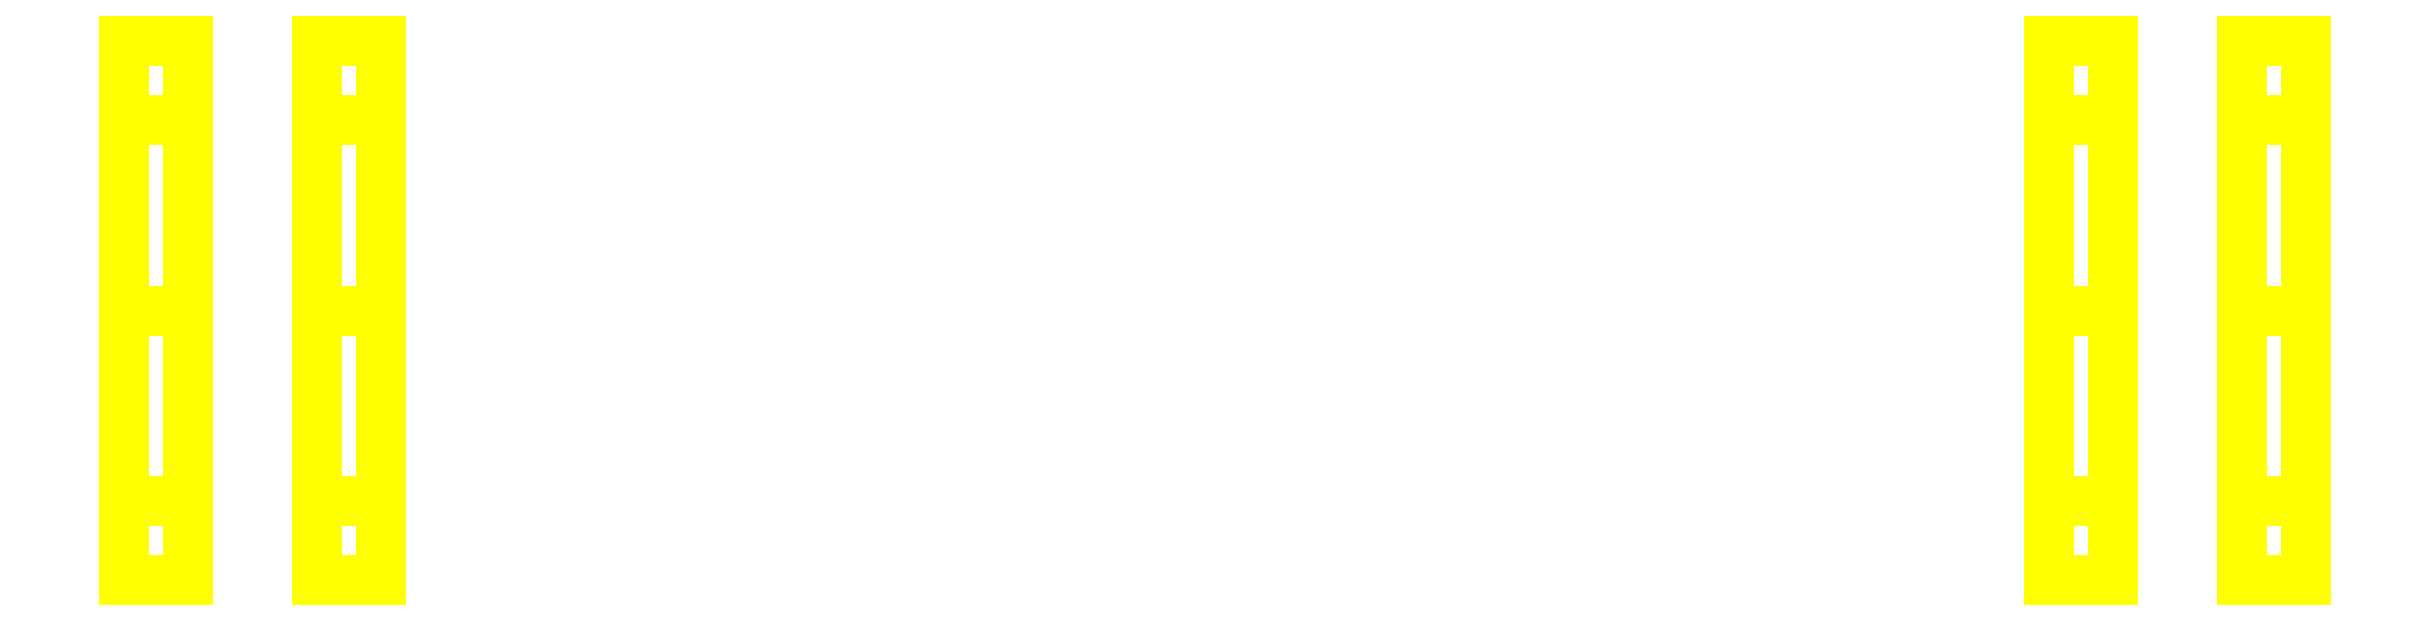
<metadata>
{"format":"dxf","ext":"dxf","renderer":"ezdxf+matplotlib","layout":"modelspace","background":"white","min_lineweight":24,"dpi":150}
</metadata>
<code>
0
SECTION
2
ENTITIES
0
3DFACE
8
WHEELS
10
-0.8
20
-0.21
30
0
11
-0.8
21
-0.1485
31
0.1485
12
-0.85
22
-0.1485
32
0.1485
13
-0.85
23
-0.21
33
0
0
3DFACE
8
WHEELS
10
-0.8
20
-0.1485
30
0.1485
11
-0.8
21
0
31
0.21
12
-0.85
22
0
32
0.21
13
-0.85
23
-0.1485
33
0.1485
0
3DFACE
8
WHEELS
10
-0.8
20
0
30
0.21
11
-0.8
21
0.1485
31
0.1485
12
-0.85
22
0.1485
32
0.1485
13
-0.85
23
0
33
0.21
0
3DFACE
8
WHEELS
10
-0.8
20
0.1485
30
0.1485
11
-0.8
21
0.21
31
0
12
-0.85
22
0.21
32
0
13
-0.85
23
0.1485
33
0.1485
0
3DFACE
8
WHEELS
10
-0.8
20
0.21
30
0
11
-0.8
21
0.1485
31
-0.1485
12
-0.85
22
0.1485
32
-0.1485
13
-0.85
23
0.21
33
0
0
3DFACE
8
WHEELS
10
-0.8
20
0.1485
30
-0.1485
11
-0.8
21
0
31
-0.21
12
-0.85
22
0
32
-0.21
13
-0.85
23
0.1485
33
-0.1485
0
3DFACE
8
WHEELS
10
-0.8
20
0
30
-0.21
11
-0.8
21
-0.1485
31
-0.1485
12
-0.85
22
-0.1485
32
-0.1485
13
-0.85
23
0
33
-0.21
0
3DFACE
8
WHEELS
10
-0.8
20
-0.1485
30
-0.1485
11
-0.8
21
-0.21
31
0
12
-0.85
22
-0.21
32
0
13
-0.85
23
-0.1485
33
-0.1485
0
3DFACE
8
WHEELS
10
-0.8
20
-0.1485
30
0.1485
11
-0.8
21
0.21
31
0
12
-0.8
22
0.1485
32
0.1485
13
-0.8
23
0
33
0.21
0
3DFACE
8
WHEELS
10
-0.8
20
-0.21
30
0
11
-0.8
21
0.1485
31
-0.1485
12
-0.8
22
0.21
32
0
13
-0.8
23
-0.1485
33
0.1485
0
3DFACE
8
WHEELS
10
-0.8
20
-0.1485
30
-0.1485
11
-0.8
21
0
31
-0.21
12
-0.8
22
0.1485
32
-0.1485
13
-0.8
23
-0.21
33
0
0
3DFACE
8
WHEELS
10
-0.85
20
0.1485
30
-0.1485
11
-0.85
21
0
31
-0.21
12
-0.85
22
-0.1485
32
-0.1485
13
-0.85
23
0.21
33
0
0
3DFACE
8
WHEELS
10
-0.85
20
0.21
30
0
11
-0.85
21
-0.1485
31
-0.1485
12
-0.85
22
-0.21
32
0
13
-0.85
23
0.1485
33
0.1485
0
3DFACE
8
WHEELS
10
-0.85
20
0.1485
30
0.1485
11
-0.85
21
-0.21
31
0
12
-0.85
22
-0.1485
32
0.1485
13
-0.85
23
0
33
0.21
0
3DFACE
8
WHEELS
10
-0.7
20
0.1485
30
-0.1485
11
-0.7
21
0
31
-0.21
12
-0.7
22
-0.1485
32
-0.1485
13
-0.7
23
0.21
33
0
0
3DFACE
8
WHEELS
10
-0.7
20
0.21
30
0
11
-0.7
21
-0.1485
31
-0.1485
12
-0.7
22
-0.21
32
0
13
-0.7
23
0.1485
33
0.1485
0
3DFACE
8
WHEELS
10
-0.65
20
-0.1485
30
-0.1485
11
-0.65
21
0
31
-0.21
12
-0.65
22
0.1485
32
-0.1485
13
-0.65
23
-0.21
33
0
0
3DFACE
8
WHEELS
10
-0.65
20
-0.21
30
0
11
-0.65
21
0.1485
31
-0.1485
12
-0.65
22
0.21
32
0
13
-0.65
23
-0.1485
33
0.1485
0
3DFACE
8
WHEELS
10
-0.65
20
-0.1485
30
-0.1485
11
-0.65
21
-0.21
31
0
12
-0.7
22
-0.21
32
0
13
-0.7
23
-0.1485
33
-0.1485
0
3DFACE
8
WHEELS
10
-0.65
20
0.21
30
0
11
-0.65
21
0.1485
31
-0.1485
12
-0.7
22
0.1485
32
-0.1485
13
-0.7
23
0.21
33
0
0
3DFACE
8
WHEELS
10
-0.65
20
0
30
-0.21
11
-0.65
21
-0.1485
31
-0.1485
12
-0.7
22
-0.1485
32
-0.1485
13
-0.7
23
0
33
-0.21
0
3DFACE
8
WHEELS
10
-0.65
20
0.1485
30
-0.1485
11
-0.65
21
0
31
-0.21
12
-0.7
22
0
32
-0.21
13
-0.7
23
0.1485
33
-0.1485
0
3DFACE
8
WHEELS
10
-0.7
20
0.1485
30
0.1485
11
-0.7
21
-0.21
31
0
12
-0.7
22
-0.1485
32
0.1485
13
-0.7
23
0
33
0.21
0
3DFACE
8
WHEELS
10
-0.65
20
-0.1485
30
0.1485
11
-0.65
21
0.21
31
0
12
-0.65
22
0.1485
32
0.1485
13
-0.65
23
0
33
0.21
0
3DFACE
8
WHEELS
10
-0.65
20
0.1485
30
0.1485
11
-0.65
21
0.21
31
0
12
-0.7
22
0.21
32
0
13
-0.7
23
0.1485
33
0.1485
0
3DFACE
8
WHEELS
10
-0.65
20
-0.21
30
0
11
-0.65
21
-0.1485
31
0.1485
12
-0.7
22
-0.1485
32
0.1485
13
-0.7
23
-0.21
33
0
0
3DFACE
8
WHEELS
10
-0.65
20
0
30
0.21
11
-0.65
21
0.1485
31
0.1485
12
-0.7
22
0.1485
32
0.1485
13
-0.7
23
0
33
0.21
0
3DFACE
8
WHEELS
10
-0.65
20
-0.1485
30
0.1485
11
-0.65
21
0
31
0.21
12
-0.7
22
0
32
0.21
13
-0.7
23
-0.1485
33
0.1485
0
3DFACE
8
WHEELS
10
0.85
20
0.21
30
0
11
0.85
21
0.1485
31
-0.1485
12
0.8
22
0.1485
32
-0.1485
13
0.8
23
0.21
33
0
0
3DFACE
8
WHEELS
10
0.85
20
-0.1485
30
-0.1485
11
0.85
21
-0.21
31
0
12
0.8
22
-0.21
32
0
13
0.8
23
-0.1485
33
-0.1485
0
3DFACE
8
WHEELS
10
0.85
20
-0.21
30
0
11
0.85
21
0.1485
31
-0.1485
12
0.85
22
0.21
32
0
13
0.85
23
-0.1485
33
0.1485
0
3DFACE
8
WHEELS
10
0.85
20
-0.1485
30
-0.1485
11
0.85
21
0
31
-0.21
12
0.85
22
0.1485
32
-0.1485
13
0.85
23
-0.21
33
0
0
3DFACE
8
WHEELS
10
0.8
20
0.21
30
0
11
0.8
21
-0.1485
31
-0.1485
12
0.8
22
-0.21
32
0
13
0.8
23
0.1485
33
0.1485
0
3DFACE
8
WHEELS
10
0.8
20
0.1485
30
-0.1485
11
0.8
21
0
31
-0.21
12
0.8
22
-0.1485
32
-0.1485
13
0.8
23
0.21
33
0
0
3DFACE
8
WHEELS
10
0.65
20
0.1485
30
-0.1485
11
0.65
21
0
31
-0.21
12
0.65
22
-0.1485
32
-0.1485
13
0.65
23
0.21
33
0
0
3DFACE
8
WHEELS
10
0.65
20
0.21
30
0
11
0.65
21
-0.1485
31
-0.1485
12
0.65
22
-0.21
32
0
13
0.65
23
0.1485
33
0.1485
0
3DFACE
8
WHEELS
10
0.7
20
-0.1485
30
-0.1485
11
0.7
21
0
31
-0.21
12
0.7
22
0.1485
32
-0.1485
13
0.7
23
-0.21
33
0
0
3DFACE
8
WHEELS
10
0.7
20
-0.21
30
0
11
0.7
21
0.1485
31
-0.1485
12
0.7
22
0.21
32
0
13
0.7
23
-0.1485
33
0.1485
0
3DFACE
8
WHEELS
10
0.7
20
-0.1485
30
-0.1485
11
0.7
21
-0.21
31
0
12
0.65
22
-0.21
32
0
13
0.65
23
-0.1485
33
-0.1485
0
3DFACE
8
WHEELS
10
0.7
20
0.21
30
0
11
0.7
21
0.1485
31
-0.1485
12
0.65
22
0.1485
32
-0.1485
13
0.65
23
0.21
33
0
0
3DFACE
8
WHEELS
10
0.85
20
0.1485
30
-0.1485
11
0.85
21
0
31
-0.21
12
0.8
22
0
32
-0.21
13
0.8
23
0.1485
33
-0.1485
0
3DFACE
8
WHEELS
10
0.85
20
0
30
-0.21
11
0.85
21
-0.1485
31
-0.1485
12
0.8
22
-0.1485
32
-0.1485
13
0.8
23
0
33
-0.21
0
3DFACE
8
WHEELS
10
0.7
20
0
30
-0.21
11
0.7
21
-0.1485
31
-0.1485
12
0.65
22
-0.1485
32
-0.1485
13
0.65
23
0
33
-0.21
0
3DFACE
8
WHEELS
10
0.7
20
0.1485
30
-0.1485
11
0.7
21
0
31
-0.21
12
0.65
22
0
32
-0.21
13
0.65
23
0.1485
33
-0.1485
0
3DFACE
8
WHEELS
10
0.85
20
-0.21
30
0
11
0.85
21
-0.1485
31
0.1485
12
0.8
22
-0.1485
32
0.1485
13
0.8
23
-0.21
33
0
0
3DFACE
8
WHEELS
10
0.85
20
0.1485
30
0.1485
11
0.85
21
0.21
31
0
12
0.8
22
0.21
32
0
13
0.8
23
0.1485
33
0.1485
0
3DFACE
8
WHEELS
10
0.85
20
-0.1485
30
0.1485
11
0.85
21
0.21
31
0
12
0.85
22
0.1485
32
0.1485
13
0.85
23
0
33
0.21
0
3DFACE
8
WHEELS
10
0.8
20
0.1485
30
0.1485
11
0.8
21
-0.21
31
0
12
0.8
22
-0.1485
32
0.1485
13
0.8
23
0
33
0.21
0
3DFACE
8
WHEELS
10
0.65
20
0.1485
30
0.1485
11
0.65
21
-0.21
31
0
12
0.65
22
-0.1485
32
0.1485
13
0.65
23
0
33
0.21
0
3DFACE
8
WHEELS
10
0.7
20
-0.1485
30
0.1485
11
0.7
21
0.21
31
0
12
0.7
22
0.1485
32
0.1485
13
0.7
23
0
33
0.21
0
3DFACE
8
WHEELS
10
0.7
20
0.1485
30
0.1485
11
0.7
21
0.21
31
0
12
0.65
22
0.21
32
0
13
0.65
23
0.1485
33
0.1485
0
3DFACE
8
WHEELS
10
0.7
20
-0.21
30
0
11
0.7
21
-0.1485
31
0.1485
12
0.65
22
-0.1485
32
0.1485
13
0.65
23
-0.21
33
0
0
3DFACE
8
WHEELS
10
0.85
20
-0.1485
30
0.1485
11
0.85
21
0
31
0.21
12
0.8
22
0
32
0.21
13
0.8
23
-0.1485
33
0.1485
0
3DFACE
8
WHEELS
10
0.85
20
0
30
0.21
11
0.85
21
0.1485
31
0.1485
12
0.8
22
0.1485
32
0.1485
13
0.8
23
0
33
0.21
0
3DFACE
8
WHEELS
10
0.7
20
0
30
0.21
11
0.7
21
0.1485
31
0.1485
12
0.65
22
0.1485
32
0.1485
13
0.65
23
0
33
0.21
0
3DFACE
8
WHEELS
10
0.7
20
-0.1485
30
0.1485
11
0.7
21
0
31
0.21
12
0.65
22
0
32
0.21
13
0.65
23
-0.1485
33
0.1485
0
VIEWPORT
8
0
10
144.7
20
101.2
30
0
40
391.1
41
222.2
68
     2
69
     1
0
VIEWPORT
8
0
10
139.2
20
100.8
30
0
40
222.8
41
161.3
68
     1
69
     2
0
ENDSEC
0
EOF

</code>
